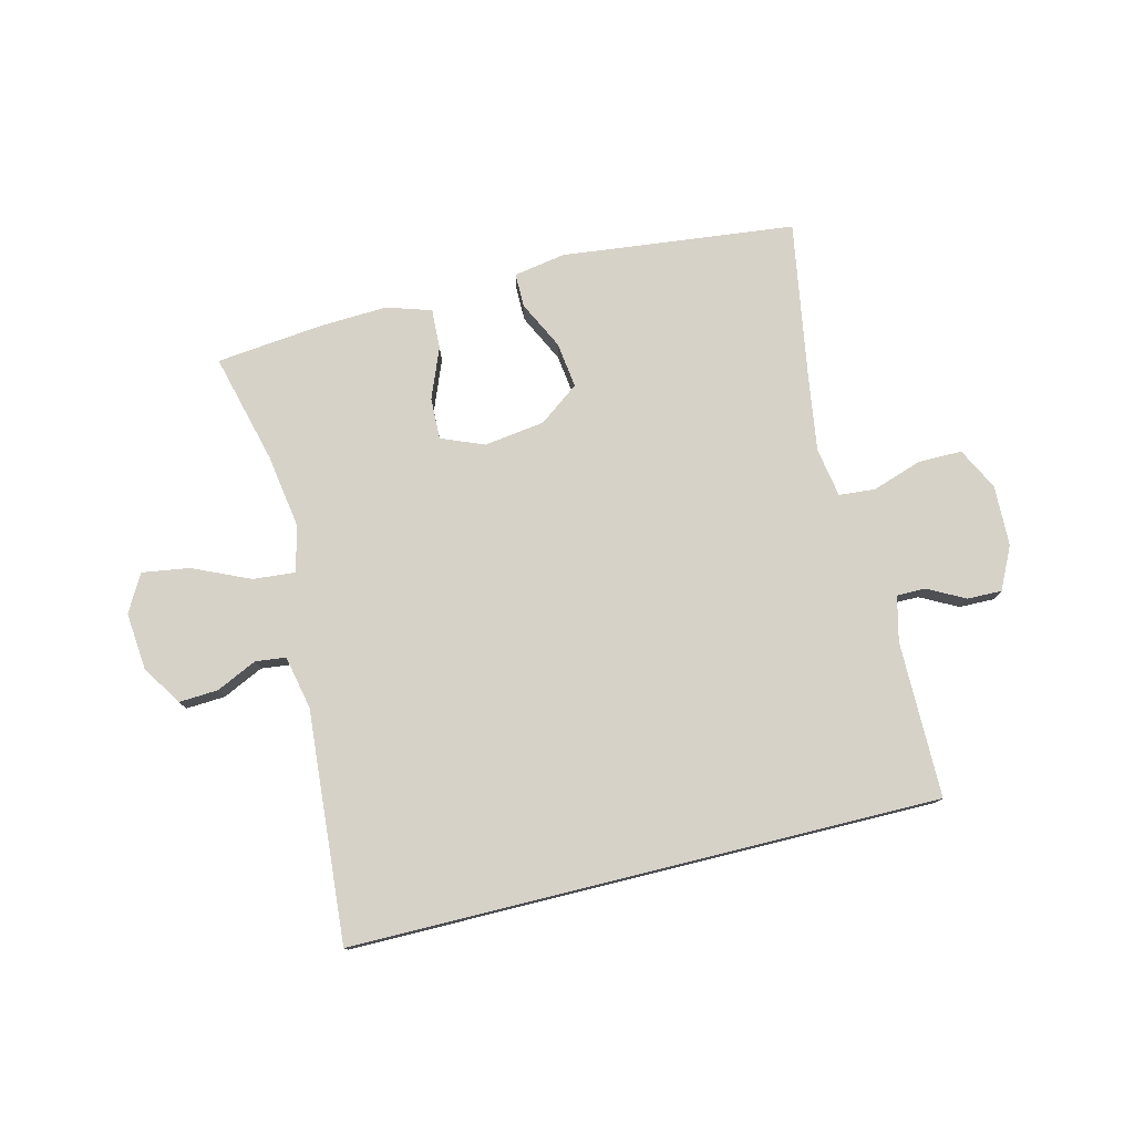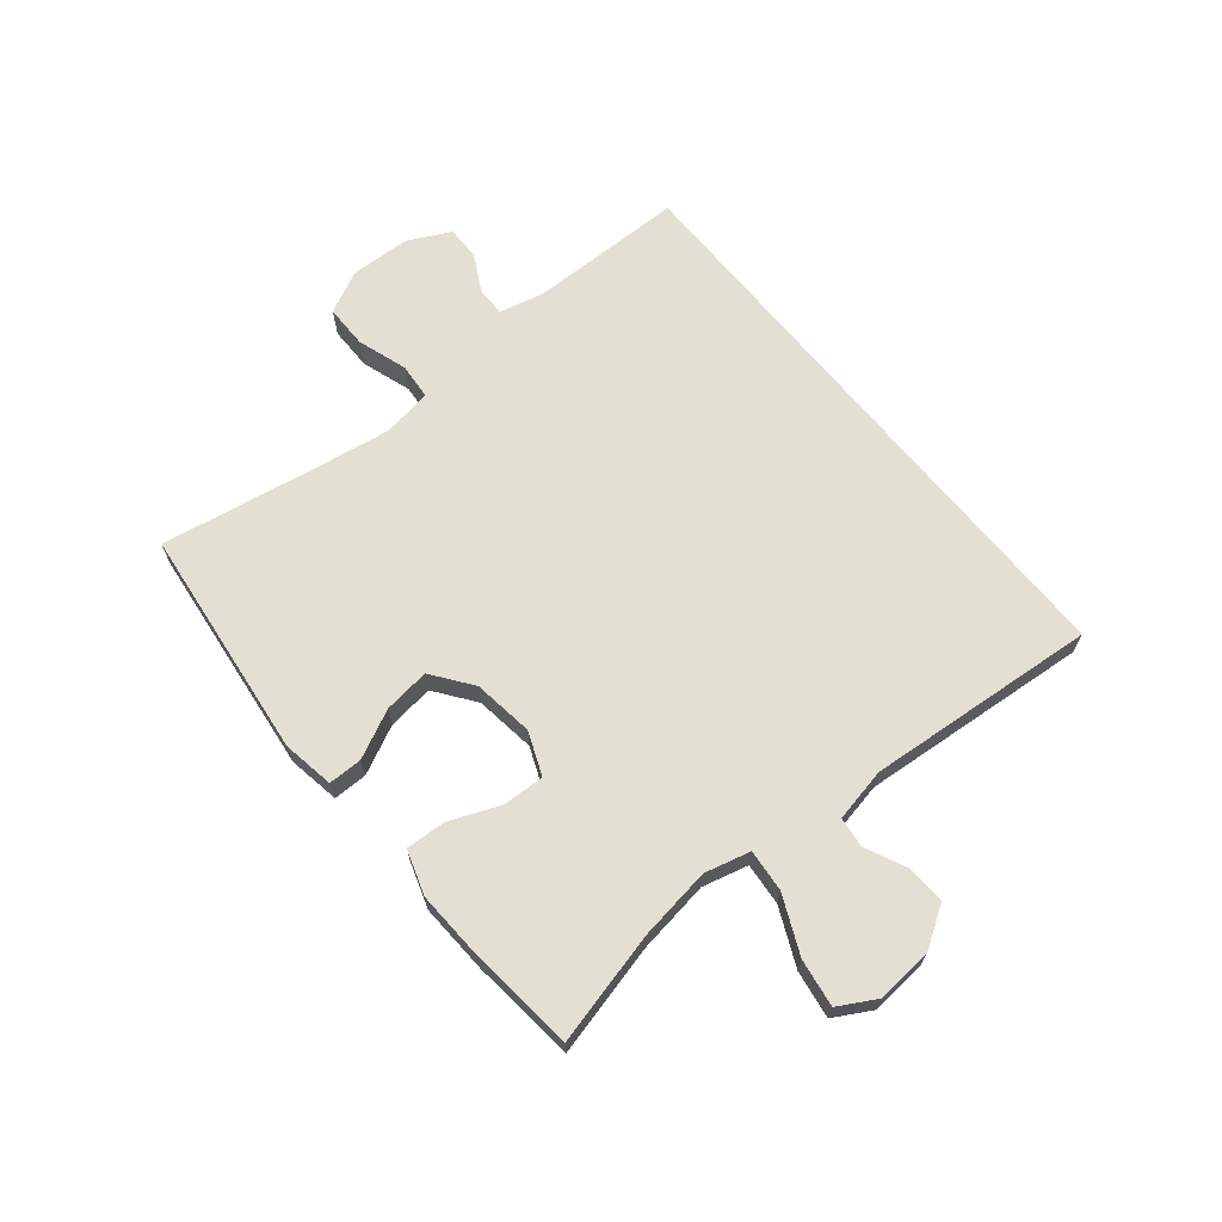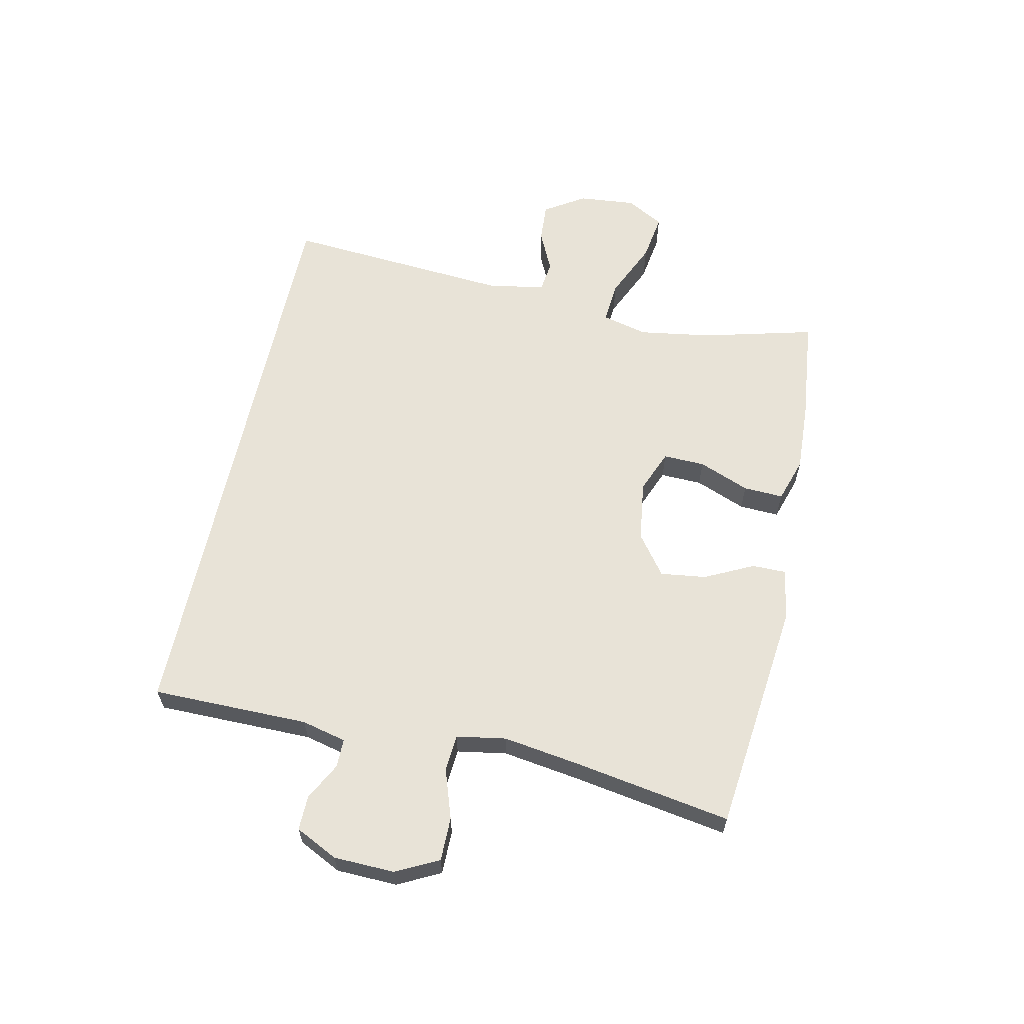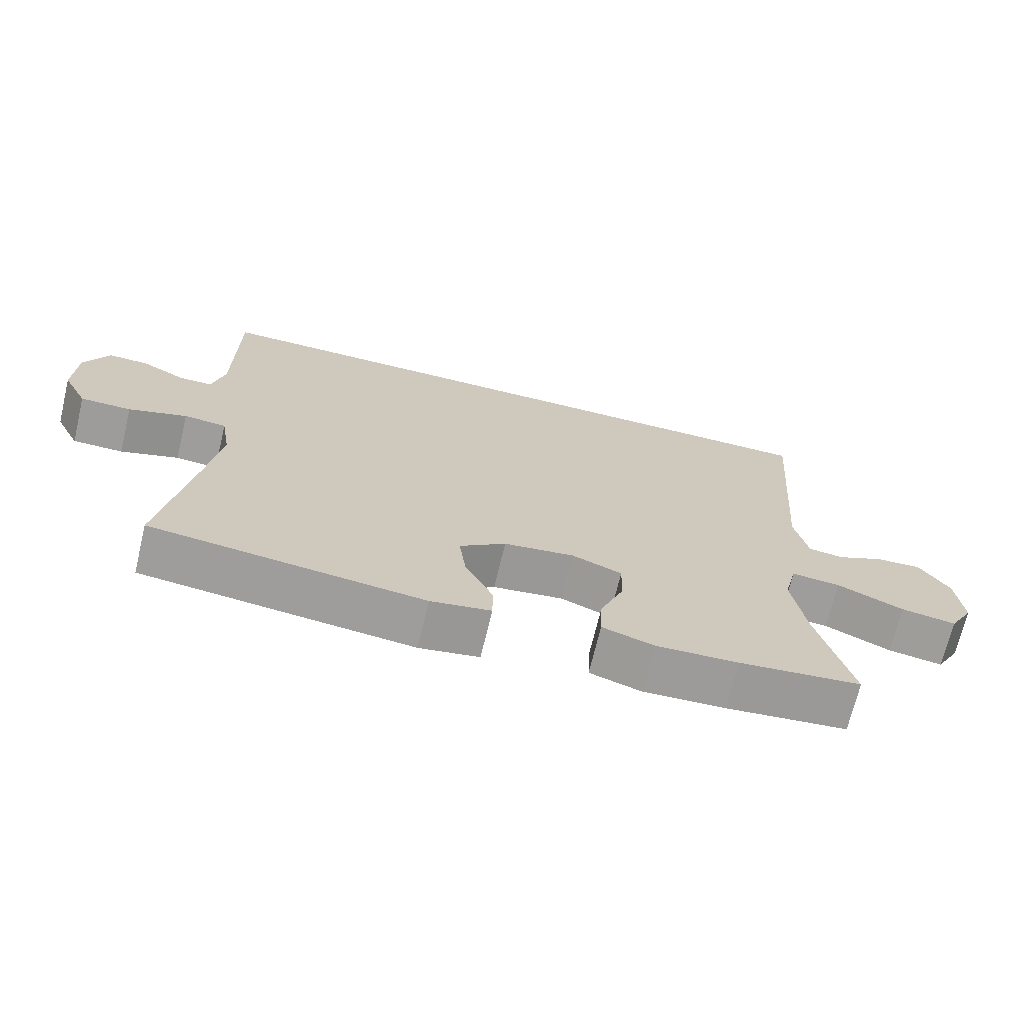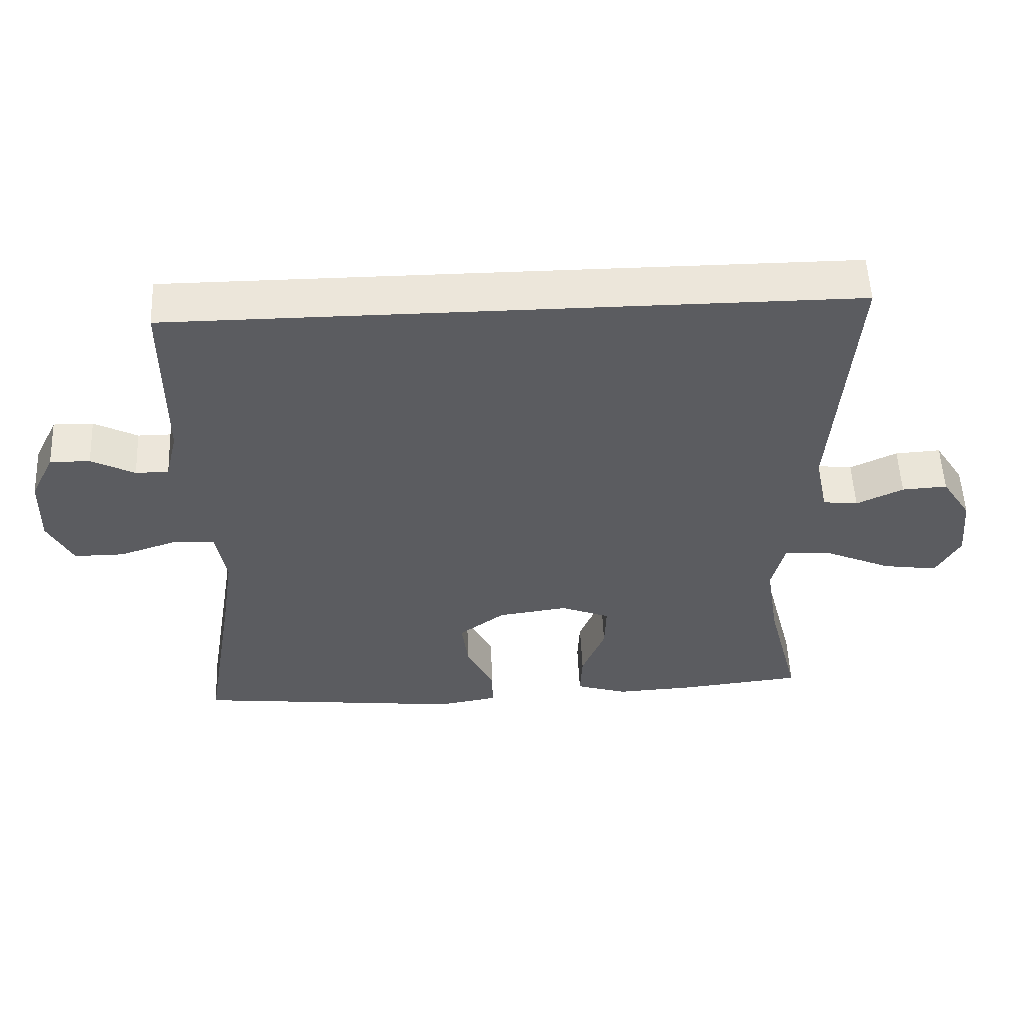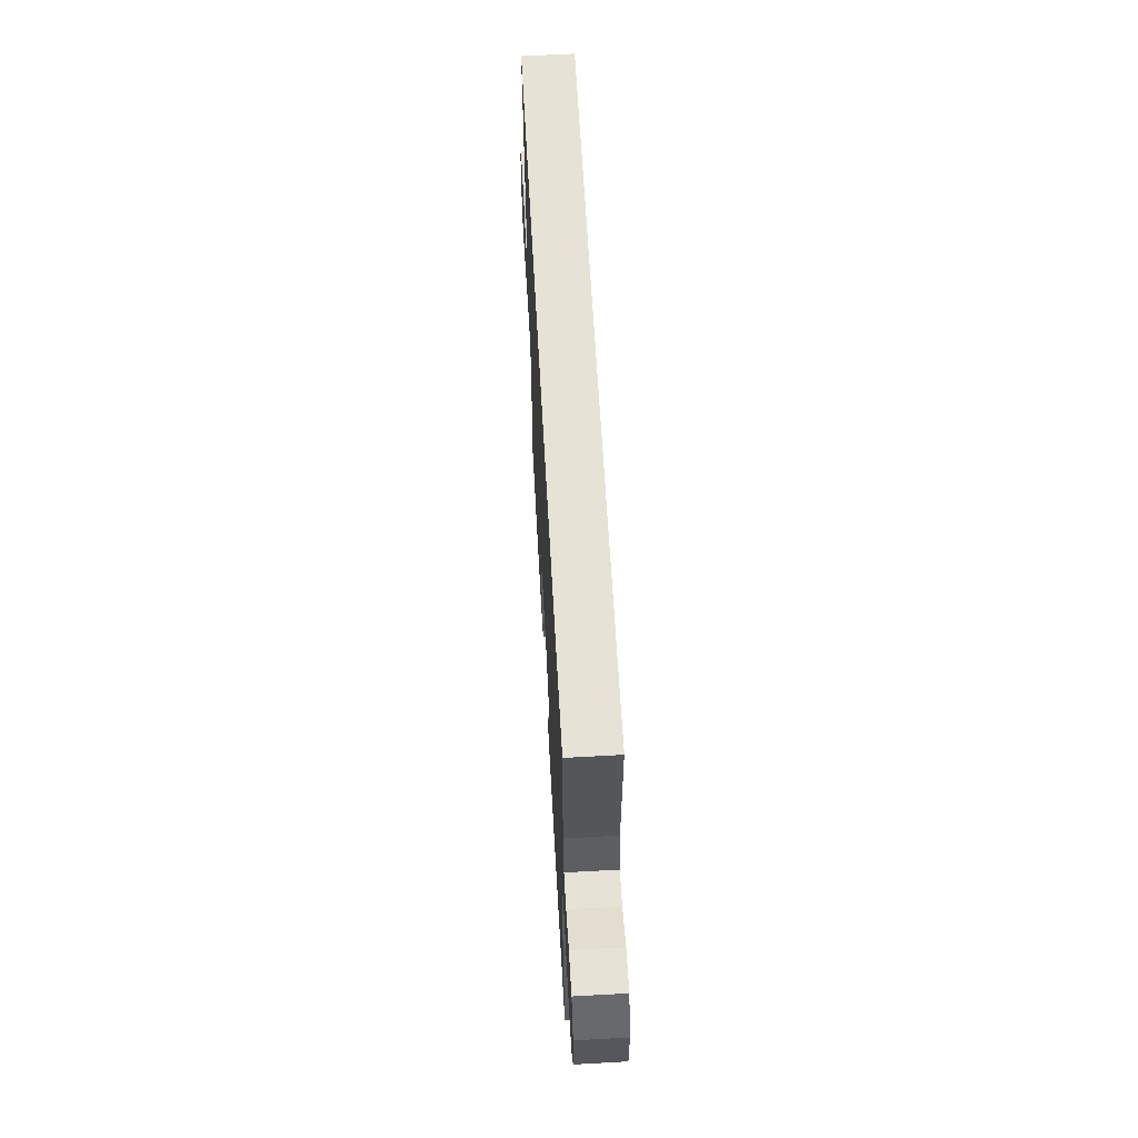
<metadata>
{"format":"obj","ext":"obj","renderer":"f3d","projection":"perspective","resolution":1024,"background":"white","views":[{"elev":77.7,"azim":-13.9,"up":"+Y"},{"elev":66.6,"azim":-129.1,"up":"+Y"},{"elev":61.5,"azim":102.1,"up":"+Y"},{"elev":-70.1,"azim":166.5,"up":"+Z"},{"elev":54.4,"azim":177.4,"up":"+Z"},{"elev":63.8,"azim":86.8,"up":"+Z"}]}
</metadata>
<code>
v 0.479 0.07 0.5
v 0.48 0.07 0.237
v 0.498 0.07 0.162
v 0.546 0.07 0.162
v 0.609 0.07 0.195
v 0.667 0.07 0.196
v 0.702 0.07 0.125
v 0.705 0.07 0.023
v 0.669 0.07 -0.048
v 0.596 0.07 -0.048
v 0.512 0.07 -0.02
v 0.451 0.07 -0.025
v 0.437 0.07 -0.108
v 0.456 0.07 -0.236
v 0.5 0.07 -0.5
v 0.108 0.07 -0.544
v 0.021 0.07 -0.529
v 0.021 0.07 -0.472
v 0.061 0.07 -0.391
v 0.071 0.07 -0.314
v 0.004 0.07 -0.264
v -0.098 0.07 -0.25
v -0.17 0.07 -0.279
v -0.168 0.07 -0.349
v -0.134 0.07 -0.434
v -0.131 0.07 -0.501
v -0.206 0.07 -0.525
v -0.324 0.07 -0.519
v -0.5 0.07 -0.5
v -0.452 0.07 -0.313
v -0.433 0.07 -0.19
v -0.452 0.07 -0.113
v -0.523 0.07 -0.119
v -0.619 0.07 -0.162
v -0.699 0.07 -0.174
v -0.734 0.07 -0.111
v -0.725 0.07 -0.015
v -0.682 0.07 0.052
v -0.616 0.07 0.048
v -0.548 0.07 0.016
v -0.497 0.07 0.022
v -0.478 0.07 0.112
v -0.508 0.07 0.5
v 0.479 0 0.5
v 0.48 0 0.237
v 0.498 0 0.162
v 0.546 0 0.162
v 0.609 0 0.195
v 0.667 0 0.196
v 0.702 0 0.125
v 0.705 0 0.023
v 0.669 0 -0.048
v 0.596 0 -0.048
v 0.512 0 -0.02
v 0.451 0 -0.025
v 0.437 0 -0.108
v 0.456 0 -0.236
v 0.5 0 -0.5
v 0.108 0 -0.544
v 0.021 0 -0.529
v 0.021 0 -0.472
v 0.061 0 -0.391
v 0.071 0 -0.314
v 0.004 0 -0.264
v -0.098 0 -0.25
v -0.17 0 -0.279
v -0.168 0 -0.349
v -0.134 0 -0.434
v -0.131 0 -0.501
v -0.206 0 -0.525
v -0.324 0 -0.519
v -0.5 0 -0.5
v -0.452 0 -0.313
v -0.433 0 -0.19
v -0.452 0 -0.113
v -0.523 0 -0.119
v -0.619 0 -0.162
v -0.699 0 -0.174
v -0.734 0 -0.111
v -0.725 0 -0.015
v -0.682 0 0.052
v -0.616 0 0.048
v -0.548 0 0.016
v -0.497 0 0.022
v -0.478 0 0.112
v -0.508 0 0.5
f 42 43 1 2
f 41 42 2 3
f 38 39 40
f 37 38 40
f 36 37 40
f 35 36 40
f 34 35 40
f 33 34 40
f 32 33 40 41
f 28 29 30
f 27 28 30
f 26 27 30
f 25 26 30
f 24 25 30
f 23 24 30 31
f 22 23 31 32
f 17 18 19
f 16 17 19
f 15 16 19
f 14 15 19
f 13 14 19 20
f 12 13 20 21
f 9 10 11
f 8 9 11
f 7 8 11
f 6 7 11
f 5 6 11
f 4 5 11
f 4 11 12
f 22 32 41
f 21 22 41
f 12 21 41
f 4 12 41
f 3 4 41
f 45 44 86 85
f 46 45 85 84
f 83 82 81
f 83 81 80
f 83 80 79
f 83 79 78
f 83 78 77
f 83 77 76
f 84 83 76 75
f 73 72 71
f 73 71 70
f 73 70 69
f 73 69 68
f 73 68 67
f 74 73 67 66
f 75 74 66 65
f 62 61 60
f 62 60 59
f 62 59 58
f 62 58 57
f 63 62 57 56
f 64 63 56 55
f 54 53 52
f 54 52 51
f 54 51 50
f 54 50 49
f 54 49 48
f 54 48 47
f 55 54 47
f 84 75 65
f 84 65 64
f 84 64 55
f 84 55 47
f 84 47 46
f 1 44 45 2
f 2 45 46 3
f 3 46 47 4
f 4 47 48 5
f 5 48 49 6
f 6 49 50 7
f 7 50 51 8
f 8 51 52 9
f 9 52 53 10
f 10 53 54 11
f 11 54 55 12
f 12 55 56 13
f 13 56 57 14
f 14 57 58 15
f 15 58 59 16
f 16 59 60 17
f 17 60 61 18
f 18 61 62 19
f 19 62 63 20
f 20 63 64 21
f 21 64 65 22
f 22 65 66 23
f 23 66 67 24
f 24 67 68 25
f 25 68 69 26
f 26 69 70 27
f 27 70 71 28
f 28 71 72 29
f 29 72 73 30
f 30 73 74 31
f 31 74 75 32
f 32 75 76 33
f 33 76 77 34
f 34 77 78 35
f 35 78 79 36
f 36 79 80 37
f 37 80 81 38
f 38 81 82 39
f 39 82 83 40
f 40 83 84 41
f 41 84 85 42
f 42 85 86 43
f 43 86 44 1

</code>
